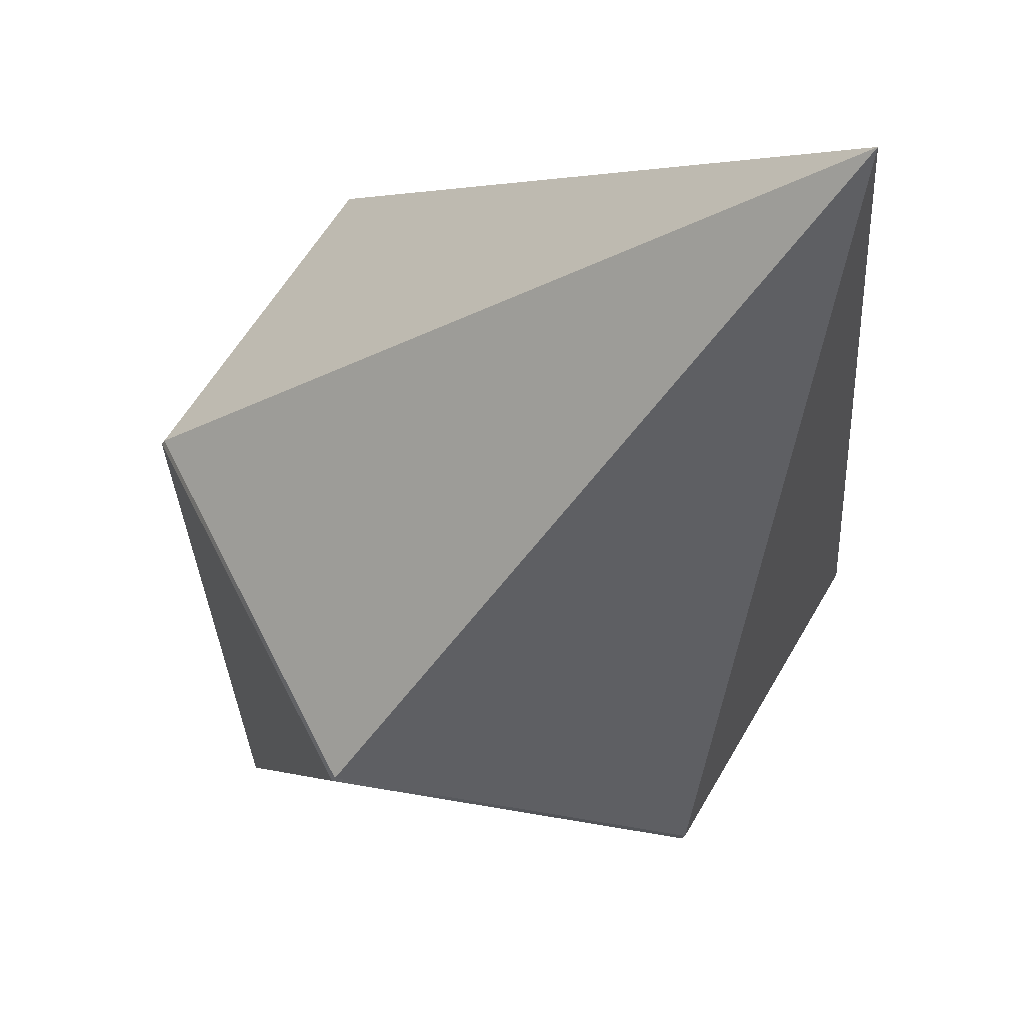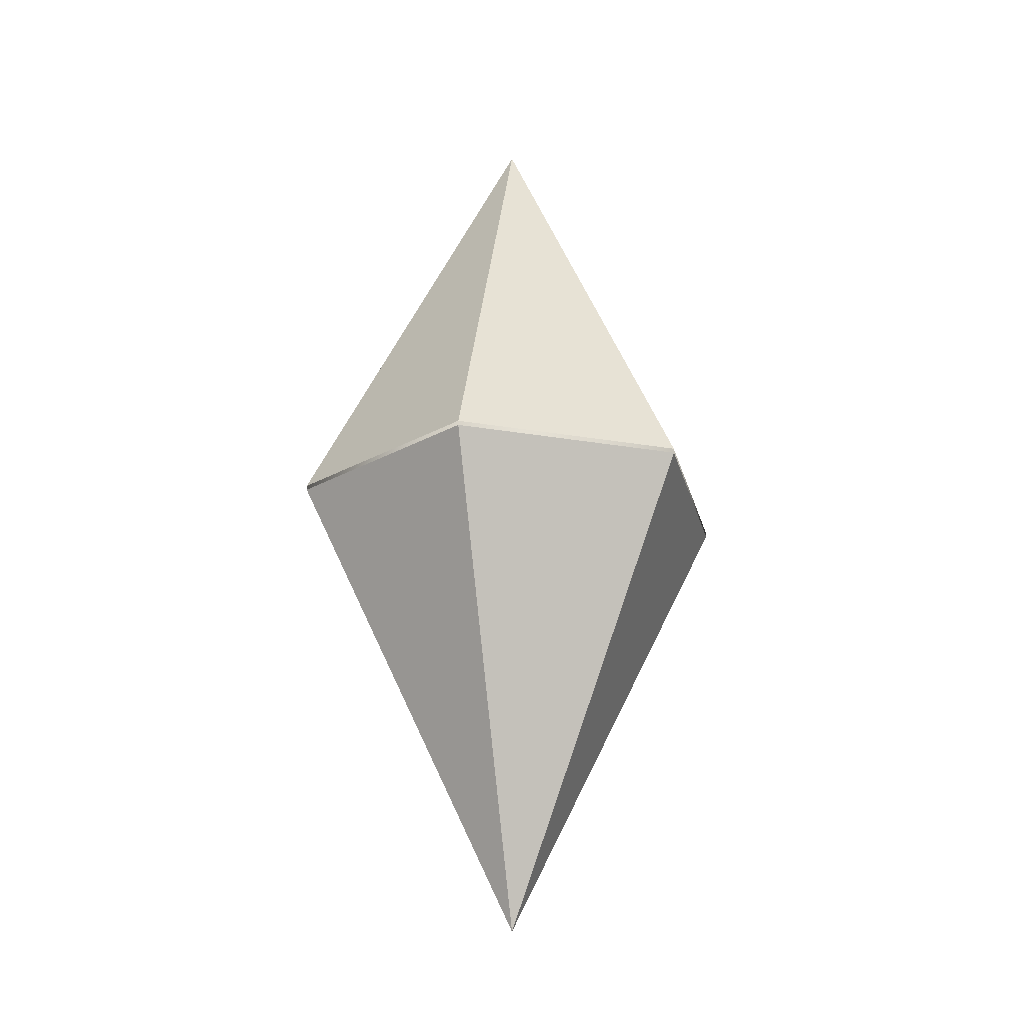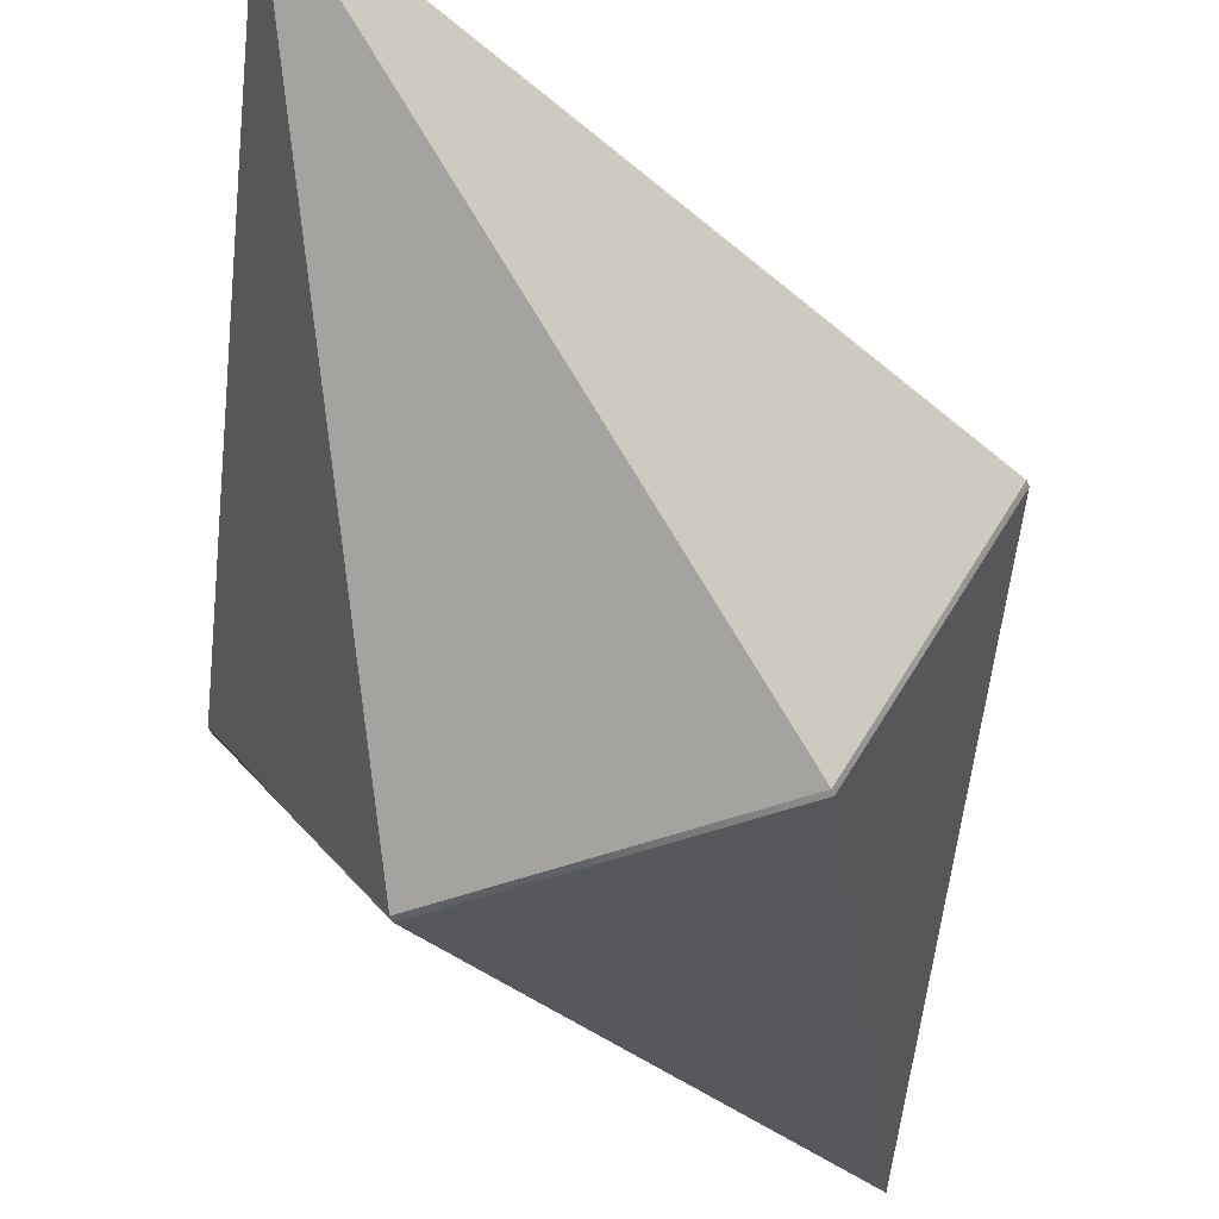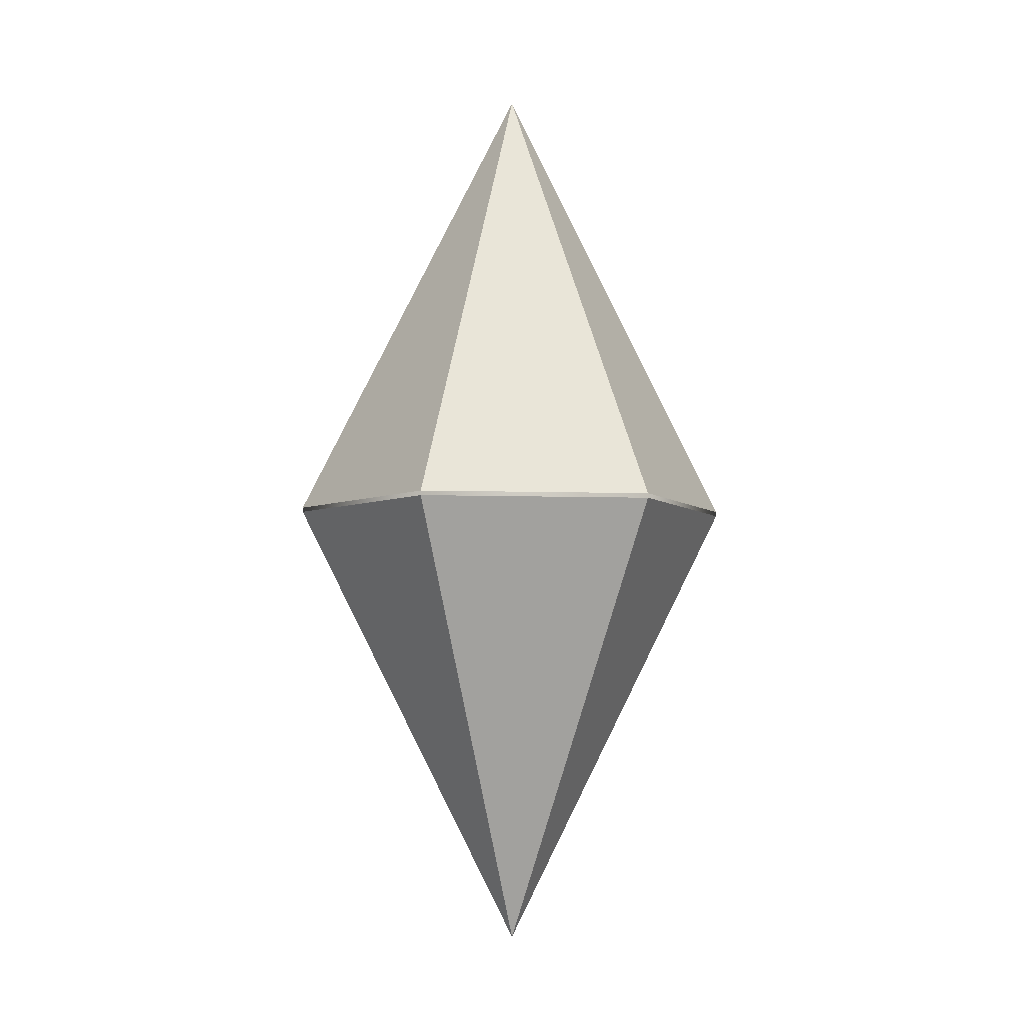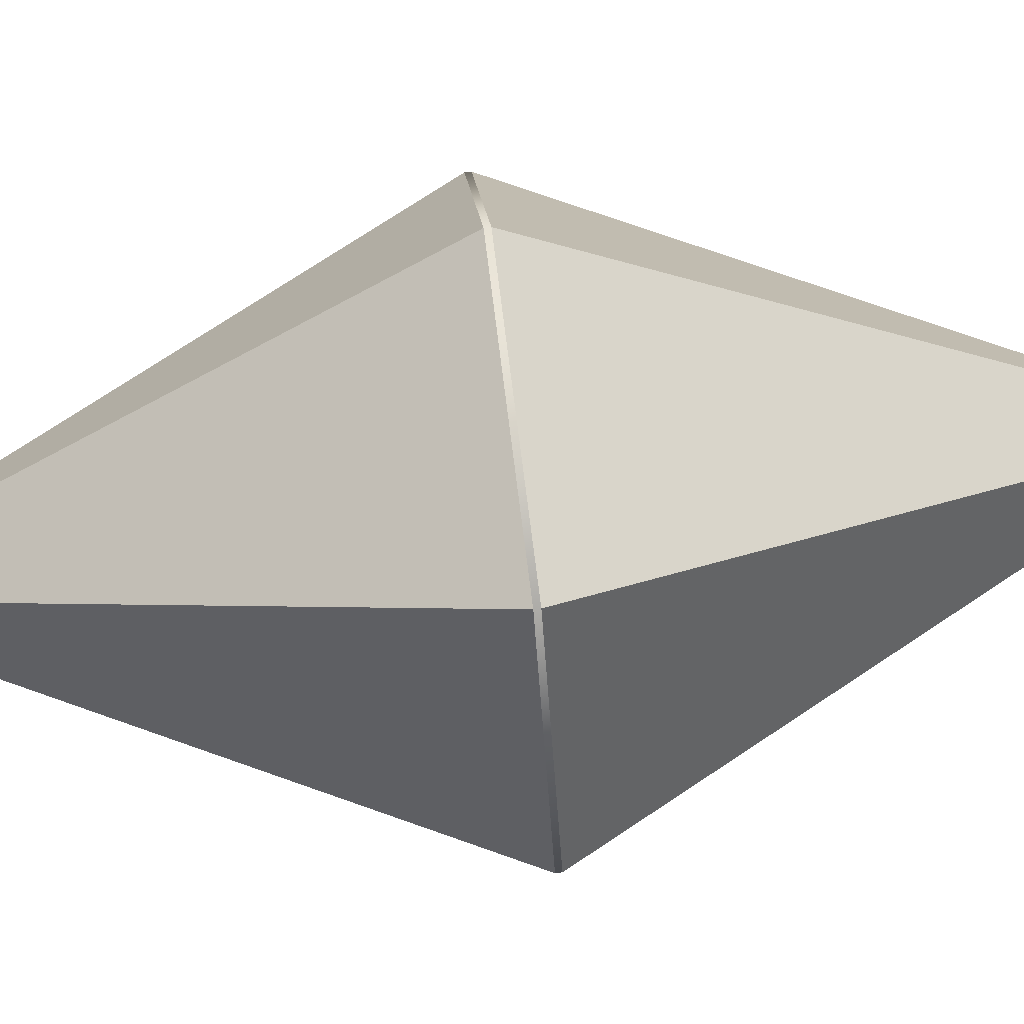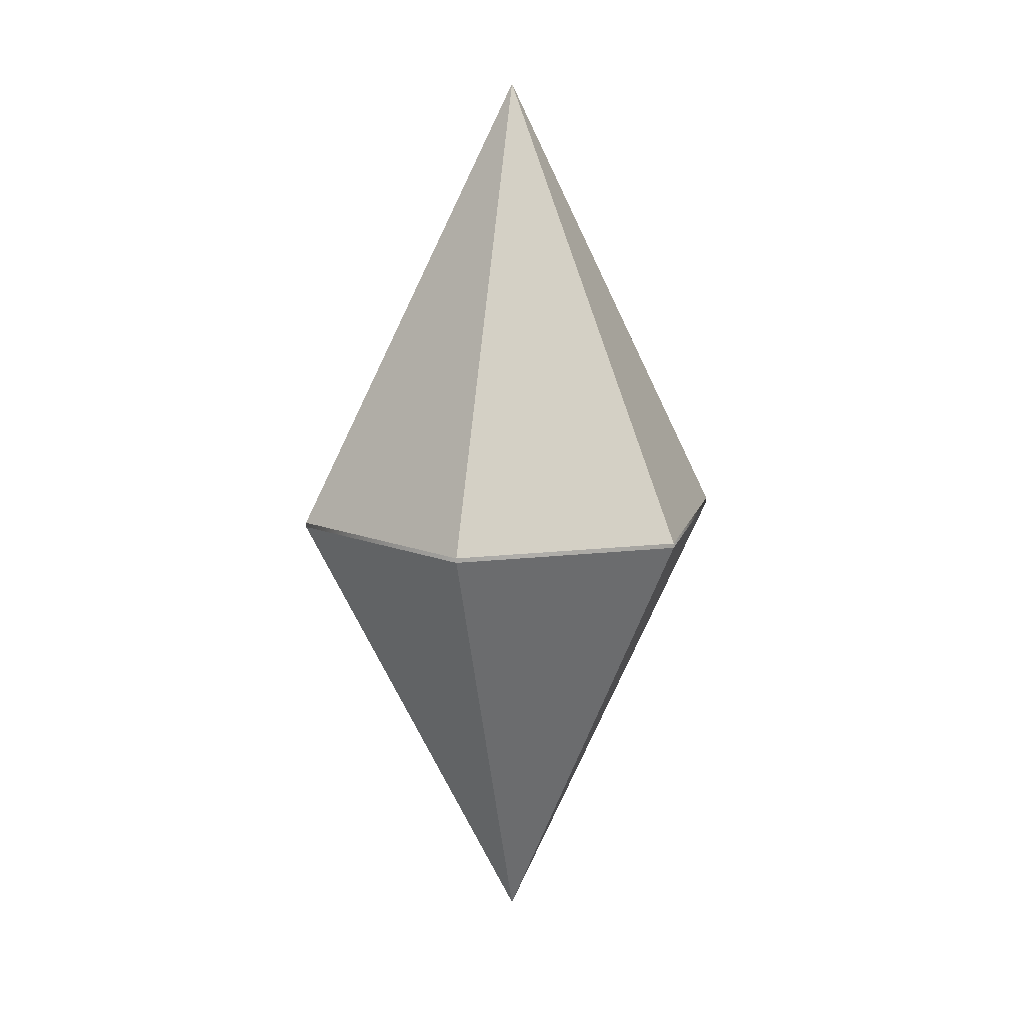
<metadata>
{"format":"obj","ext":"obj","renderer":"f3d","projection":"perspective","resolution":1024,"background":"white","views":[{"elev":-26.5,"azim":-24.1,"up":"+Z"},{"elev":-23.5,"azim":-16.5,"up":"+Y"},{"elev":-52.8,"azim":-159.3,"up":"+Z"},{"elev":-5.2,"azim":173.3,"up":"+Y"},{"elev":73.9,"azim":82.9,"up":"+Z"},{"elev":12.5,"azim":43.9,"up":"+Y"}]}
</metadata>
<code>
o Crystal
g Cylinder
v -0.5 -0.005 0
v -0.5 0.005 0
v -0.25 -0.005 0.433
v -0.25 0.005 0.433
v 0.25 -0.005 0.433
v 0.25 0.005 0.433
v 0.5 -0.005 -4.371e-08
v 0.5 0.005 -4.371e-08
v 0.25 -0.005 -0.433
v 0.25 0.005 -0.433
v -0.25 -0.005 -0.433
v -0.25 0.005 -0.433
v 0 -1.005 0
v 0 1.005 0
f 1 13 3
f 3 13 5
f 5 13 7
f 7 13 9
f 9 13 11
f 11 13 1
f 4 14 2
f 6 14 4
f 8 14 6
f 10 14 8
f 12 14 10
f 2 14 12
f 4 2 1
f 1 3 4
f 6 4 3
f 3 5 6
f 8 6 5
f 5 7 8
f 10 8 7
f 7 9 10
f 12 10 9
f 9 11 12
f 2 12 11
f 11 1 2

</code>
